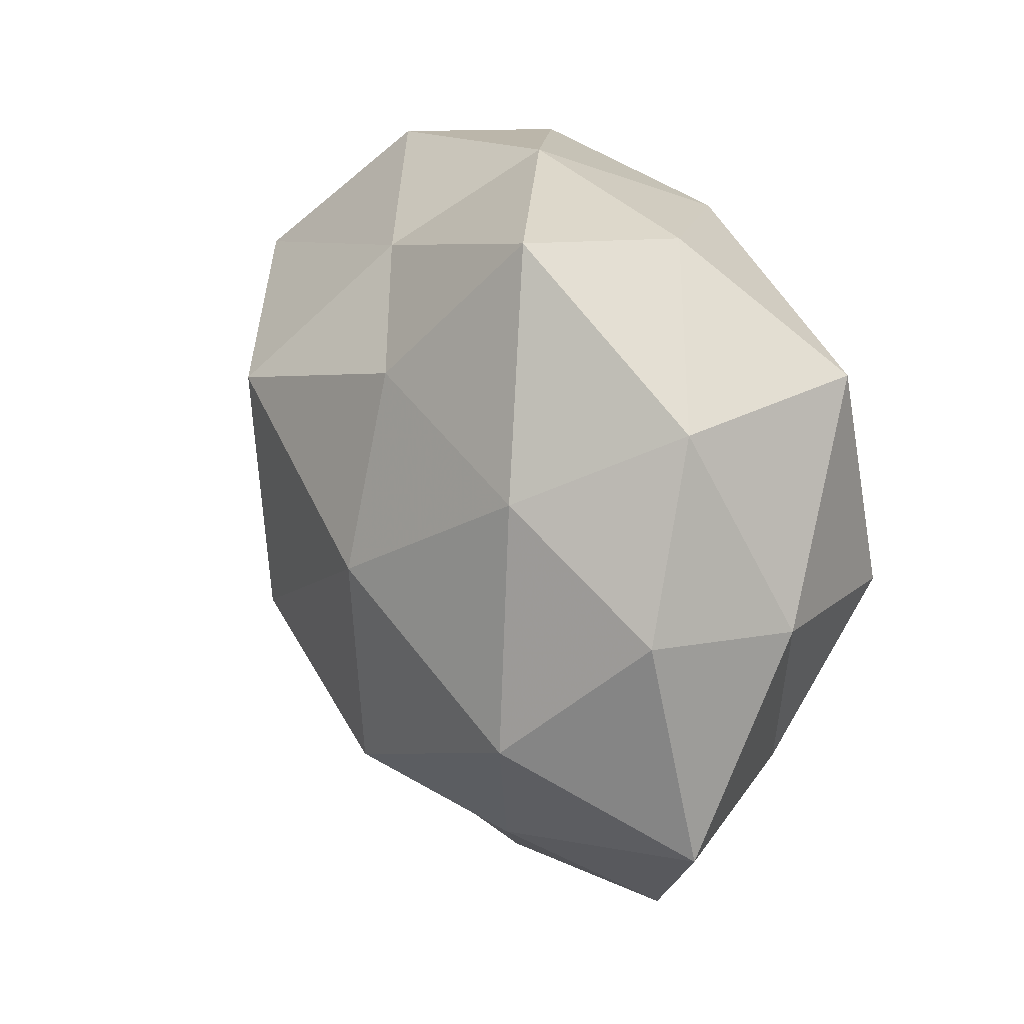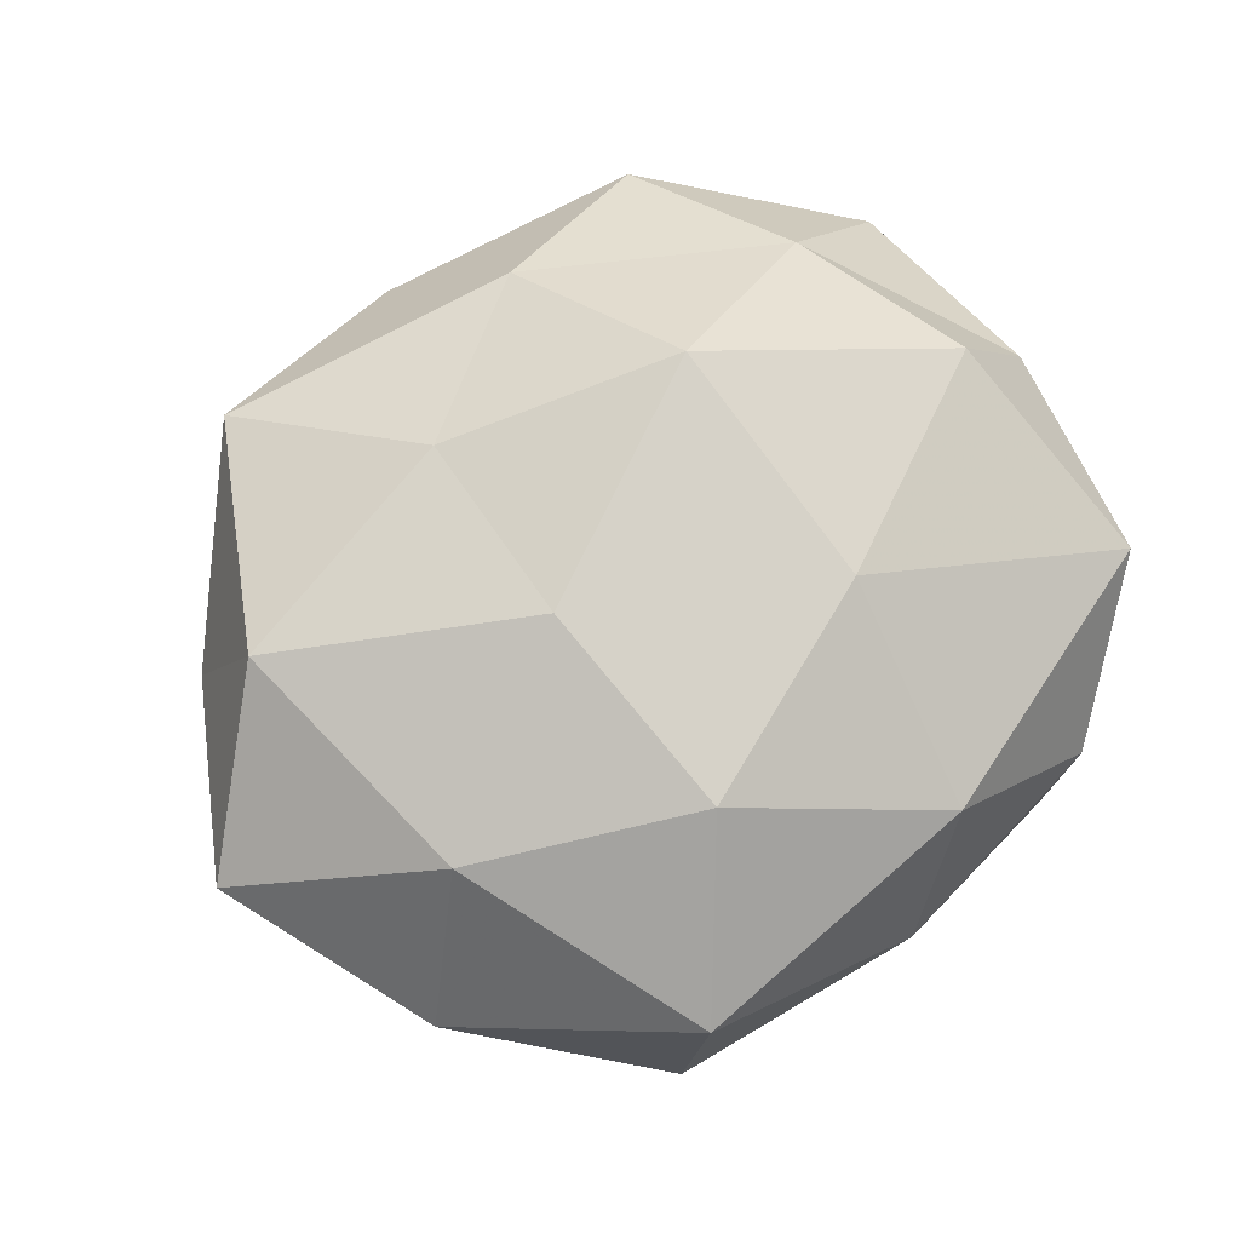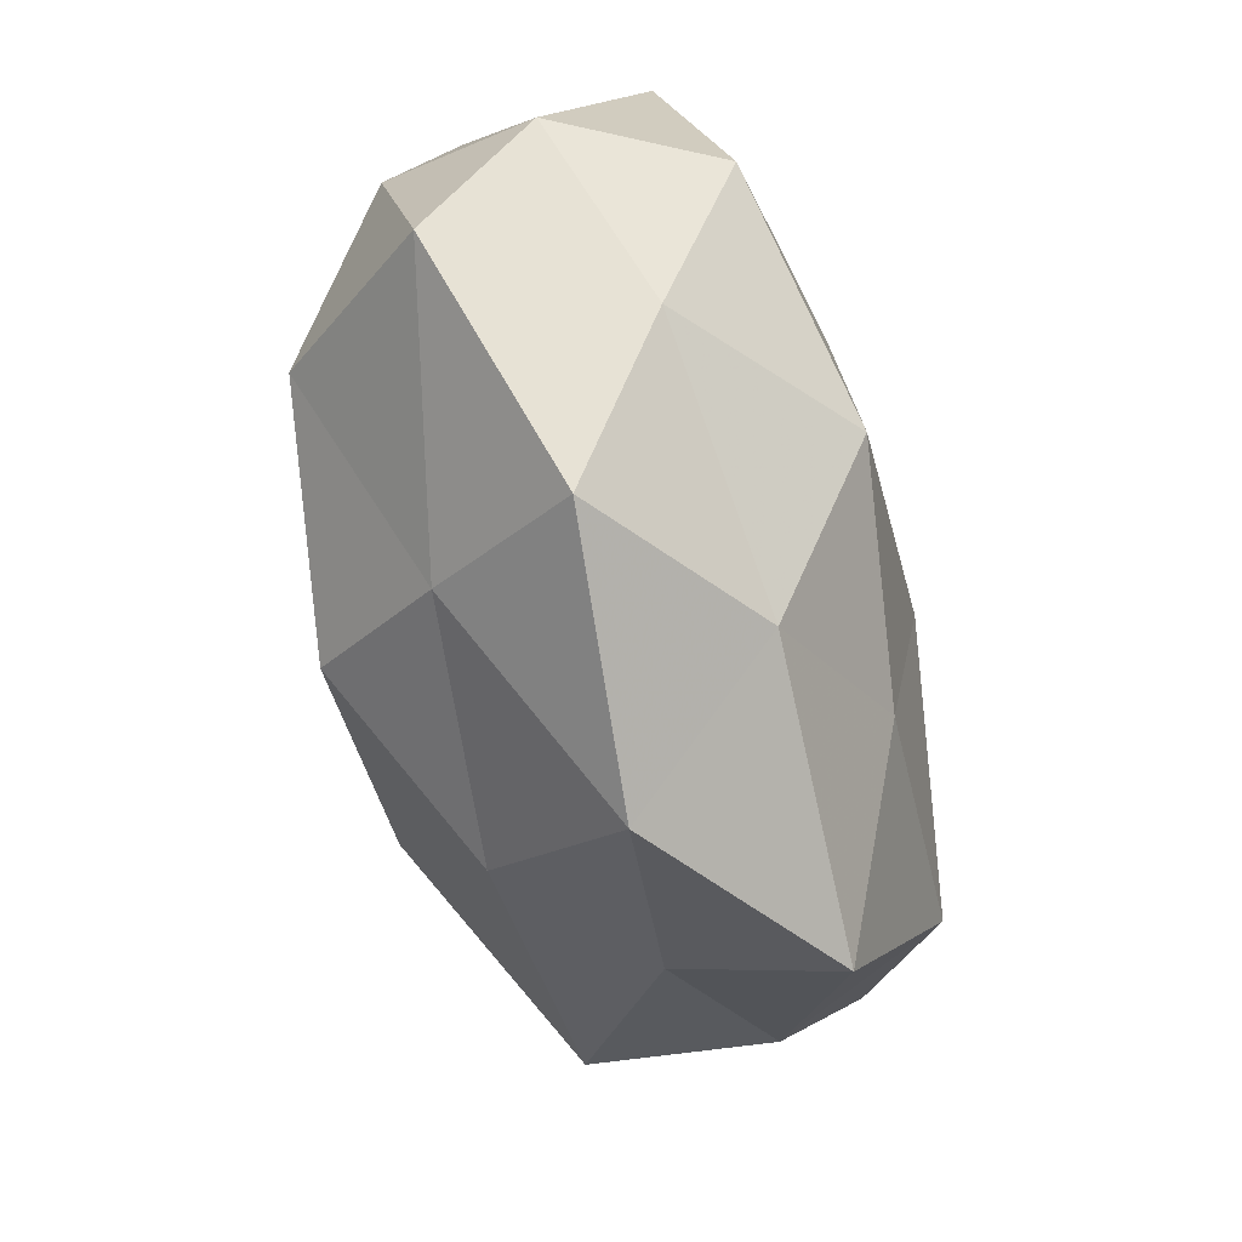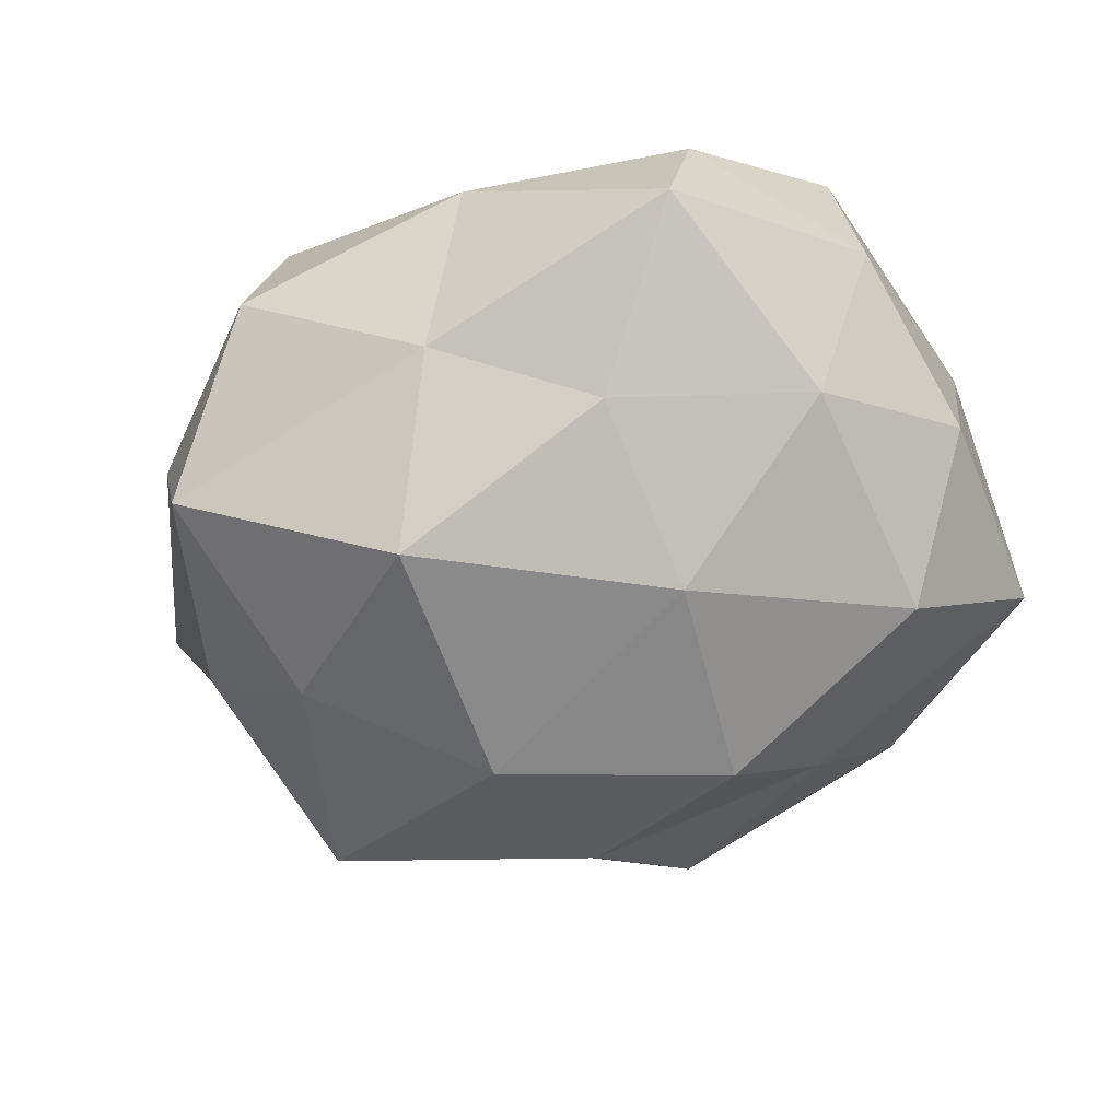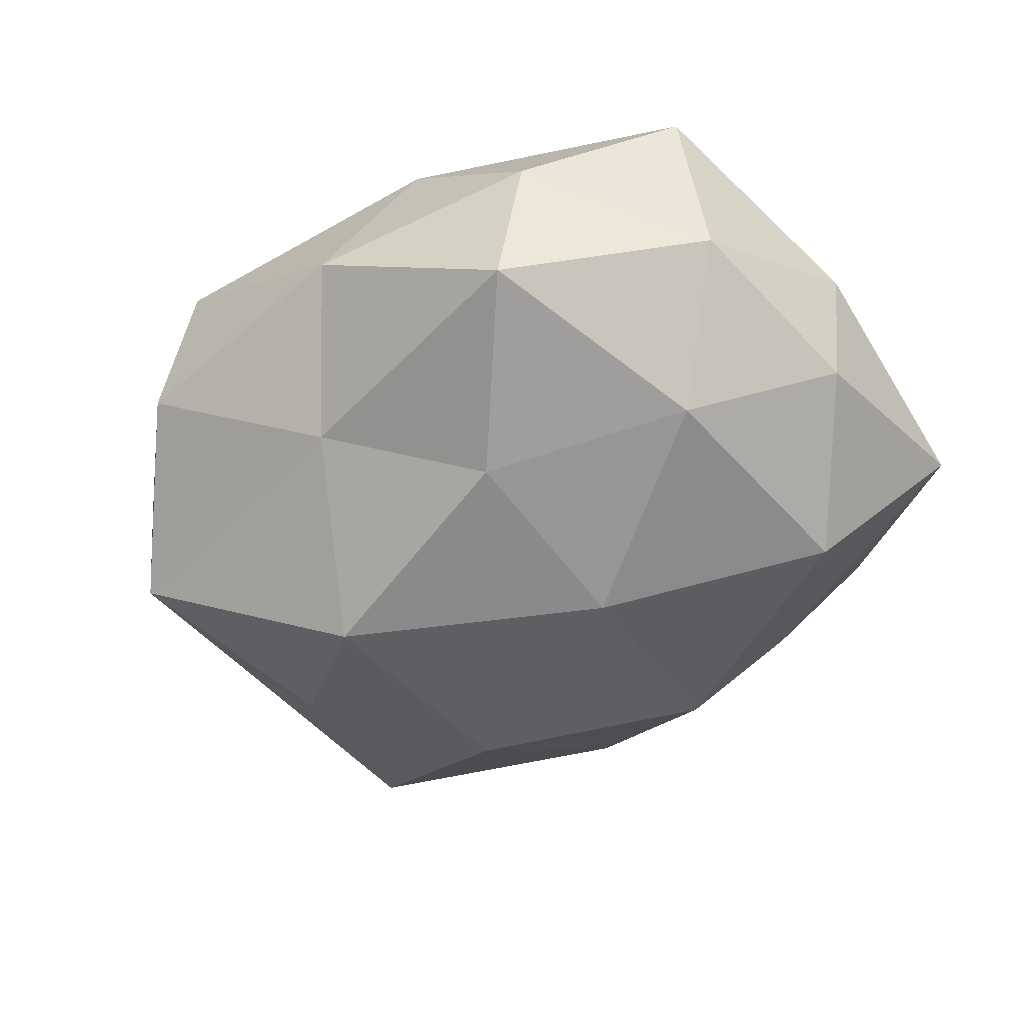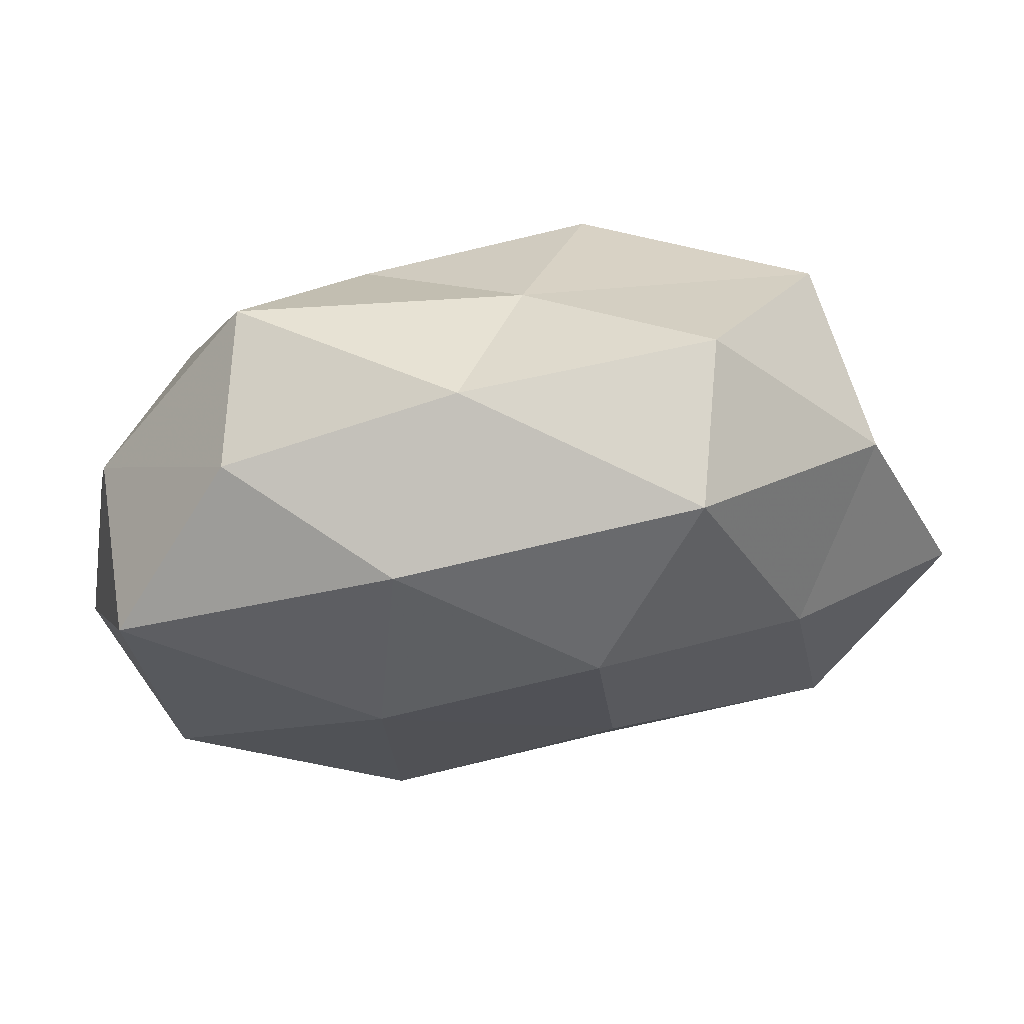
<metadata>
{"format":"obj","ext":"obj","renderer":"f3d","projection":"perspective","resolution":1024,"background":"white","views":[{"elev":19.8,"azim":-116.5,"up":"+Y"},{"elev":75.6,"azim":145.5,"up":"+Z"},{"elev":-66.7,"azim":-72.7,"up":"+Y"},{"elev":-67.6,"azim":-159.0,"up":"+Z"},{"elev":-46.0,"azim":-143.5,"up":"+Z"},{"elev":72.8,"azim":-5.9,"up":"+Y"}]}
</metadata>
<code>
v -0.04109 -0.0008107 0.02448
v 0.0124 -0.0005866 0.02878
v -0.03552 0.01375 -0.02084
v -0.01346 0.0004006 -0.03109
v 0.02247 0.04282 0.01428
v 0.009969 0.02532 0.02694
v 0.02617 0.04351 -0.004918
v 0.04049 0.02722 -0.01839
v -0.01235 0.03899 0.01776
v 0.005622 0.03387 -0.01644
v -0.05129 -0.0005307 0.00664
v 0.01496 0.01659 -0.03239
v -0.01926 -0.03576 -0.01309
v -0.03595 -0.02396 0.0148
v 0.05694 1.077e-05 0.01069
v -0.01494 -0.01607 0.02968
v 0.03488 0.0005118 -0.02239
v -0.02787 -0.04547 0.003748
v -0.01583 0.0136 0.02769
v 0.01067 -0.03581 -0.01751
v -0.01062 -0.02554 -0.0283
v -0.05046 -0.02701 -0.00477
v -0.02713 0.04083 -0.01493
v 0.04127 -0.0247 -0.01727
v 0.04063 -0.01621 0.0228
v 0.04577 -0.02288 0.002913
v -0.03023 0.04016 0.003199
v 0.002923 -0.05084 -0.0006093
v -0.04584 0.0224 -0.004209
v -0.04456 0.02607 0.01699
v -0.01248 0.02344 -0.02542
v -0.007013 -0.03836 0.01709
v 0.04899 0.0003148 -0.007742
v -0.003257 0.04585 -0.0007252
v -0.04952 -0.0001969 -0.01043
v 0.01569 -0.01424 -0.02994
v 0.01204 -0.02404 0.02449
v 0.03537 0.01427 0.02081
v -0.03748 -0.01507 -0.02304
v 0.0263 -0.03594 -0.004114
v 0.02794 -0.04324 0.01436
v 0.0458 0.02465 0.003101
f 6 5 9
f 8 10 7
f 12 10 8
f 11 14 1
f 16 1 14
f 17 12 8
f 6 19 2
f 6 9 19
f 19 1 16
f 19 16 2
f 21 20 13
f 22 14 11
f 13 18 22
f 22 18 14
f 15 25 26
f 13 28 18
f 20 28 13
f 3 29 23
f 23 29 27
f 1 30 11
f 19 30 1
f 9 30 19
f 9 27 30
f 30 29 11
f 30 27 29
f 4 3 31
f 4 31 12
f 12 31 10
f 31 3 23
f 23 10 31
f 16 14 32
f 32 14 18
f 18 28 32
f 8 33 17
f 24 17 33
f 26 33 15
f 24 33 26
f 5 7 34
f 5 34 9
f 34 7 10
f 34 10 23
f 9 34 27
f 27 34 23
f 35 22 11
f 3 35 29
f 11 29 35
f 4 12 36
f 36 12 17
f 21 4 36
f 21 36 20
f 36 17 24
f 36 24 20
f 2 16 37
f 2 37 25
f 37 16 32
f 6 2 38
f 6 38 5
f 2 25 38
f 38 25 15
f 39 3 4
f 21 39 4
f 21 13 39
f 13 22 39
f 39 35 3
f 39 22 35
f 20 24 40
f 40 24 26
f 20 40 28
f 25 41 26
f 28 41 32
f 25 37 41
f 32 41 37
f 26 41 40
f 28 40 41
f 5 42 7
f 7 42 8
f 42 33 8
f 42 15 33
f 38 42 5
f 38 15 42

</code>
